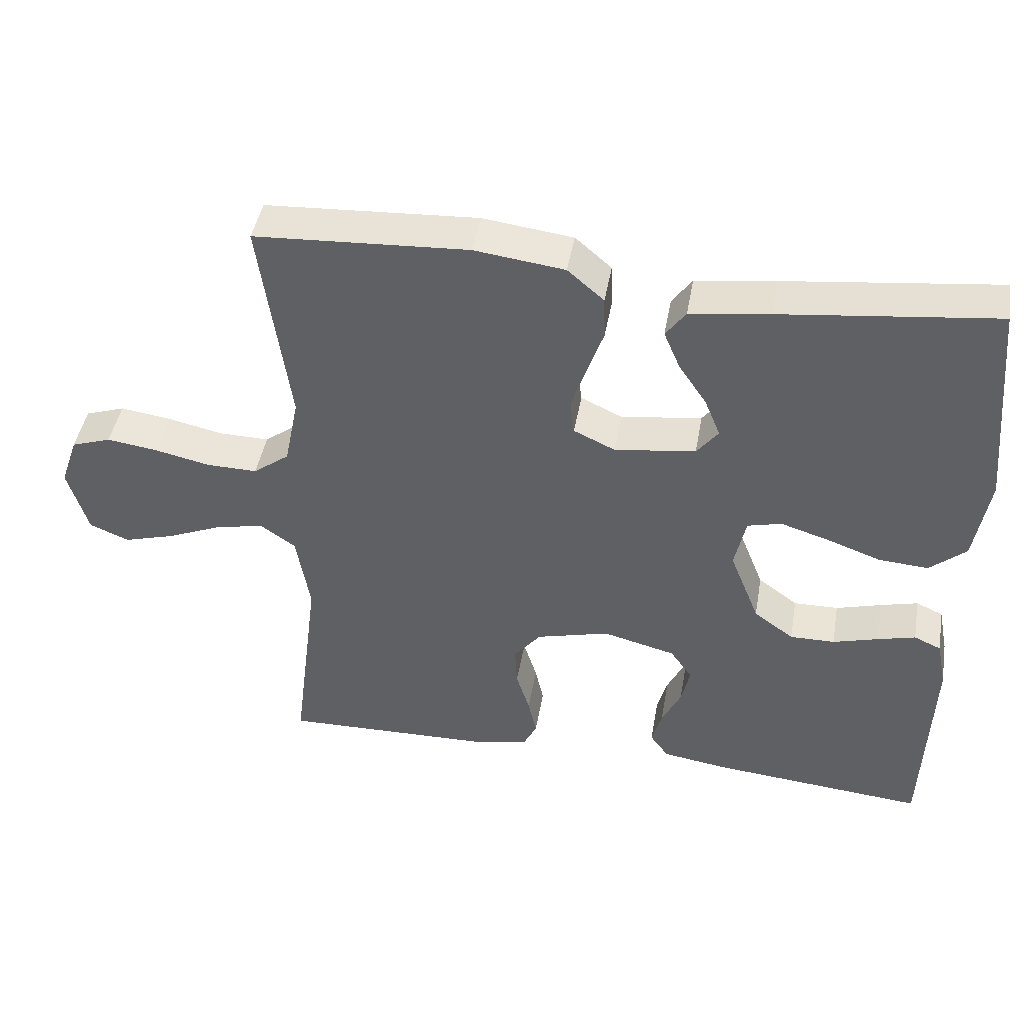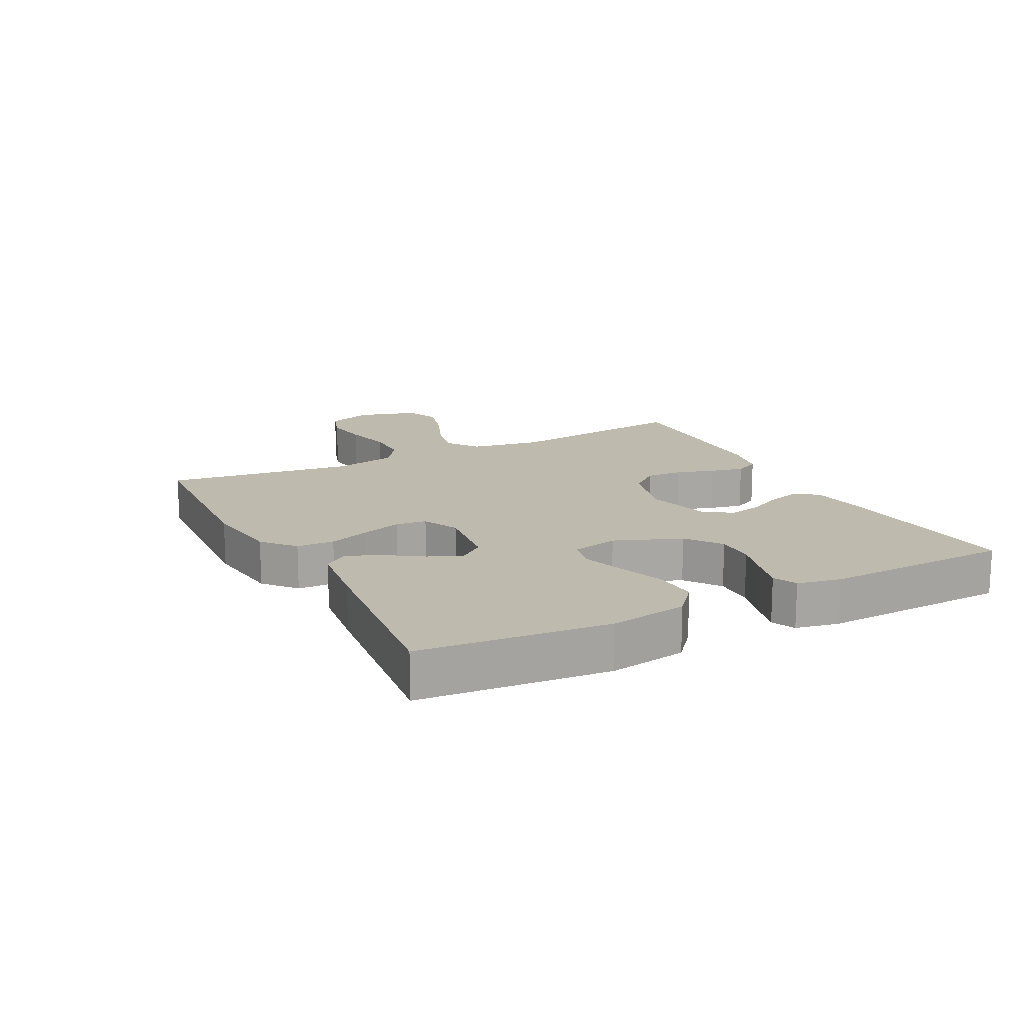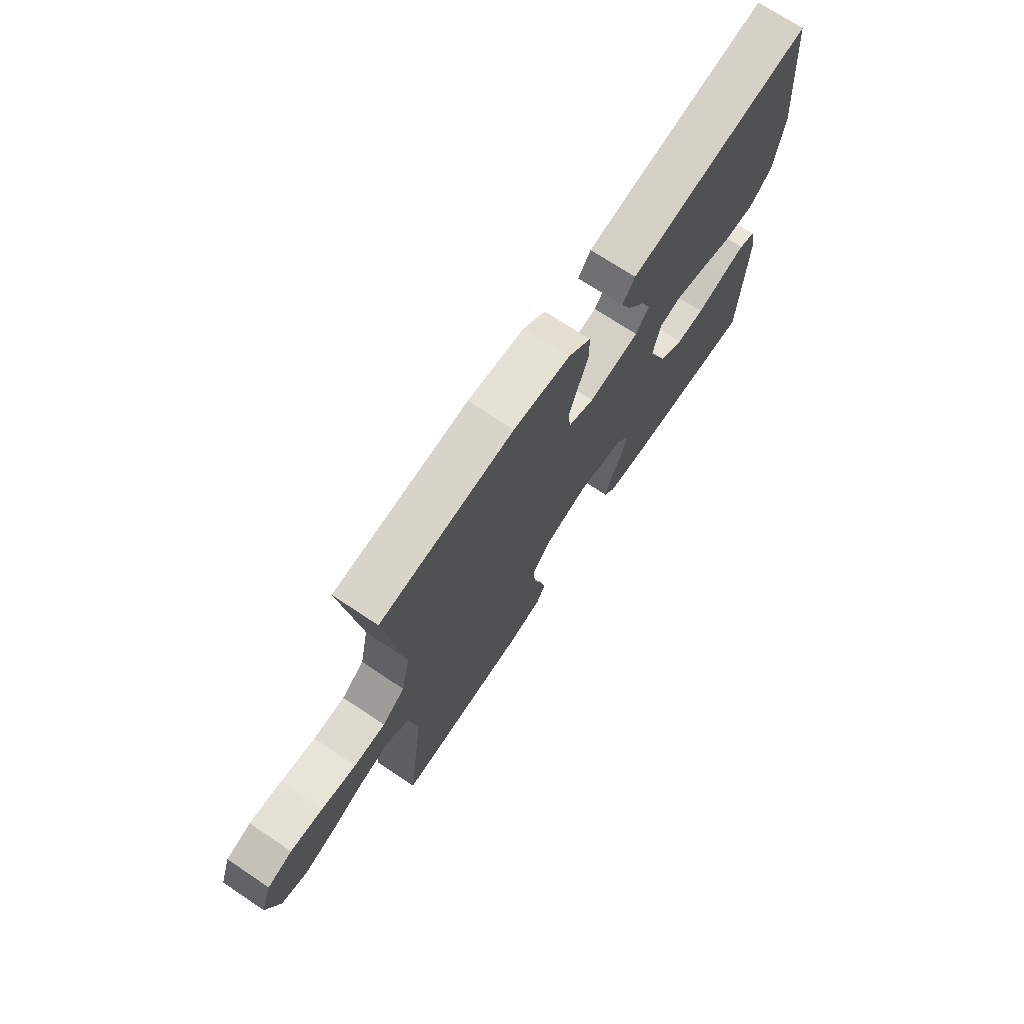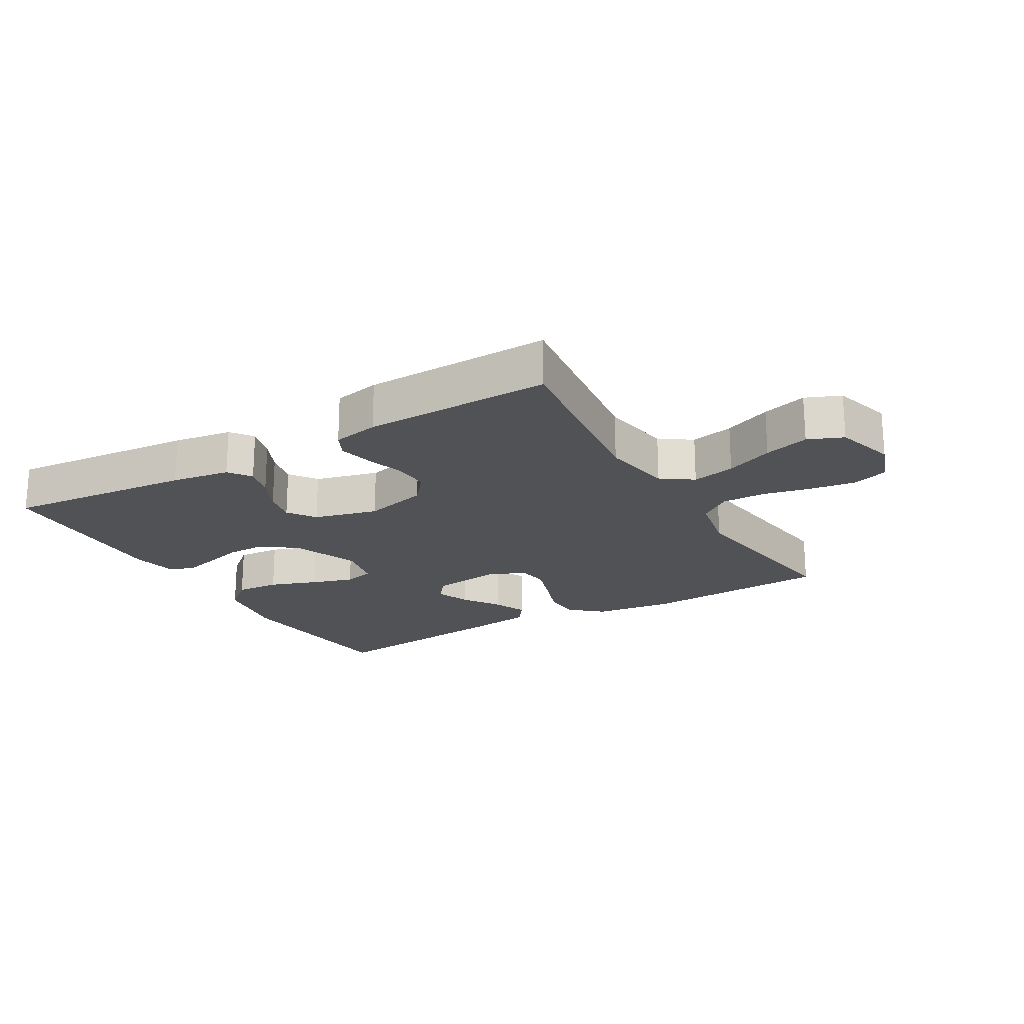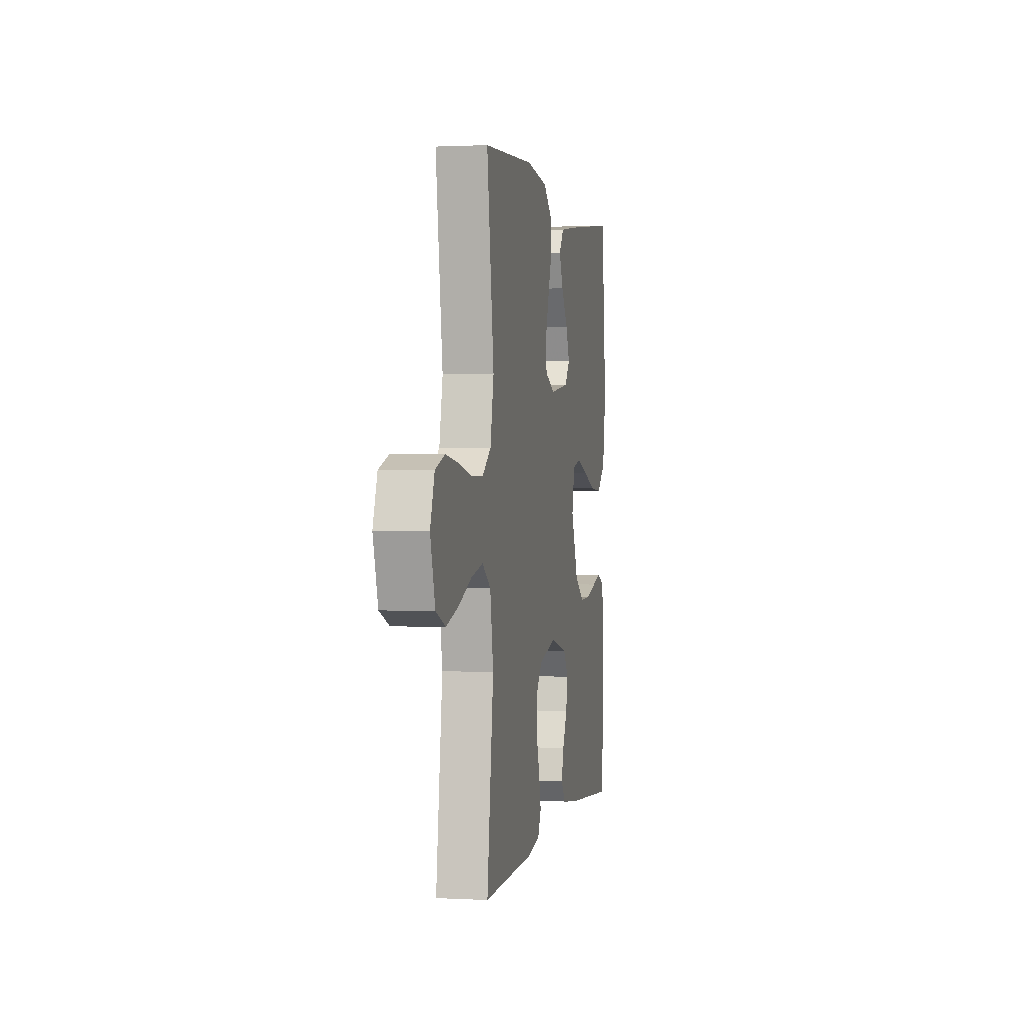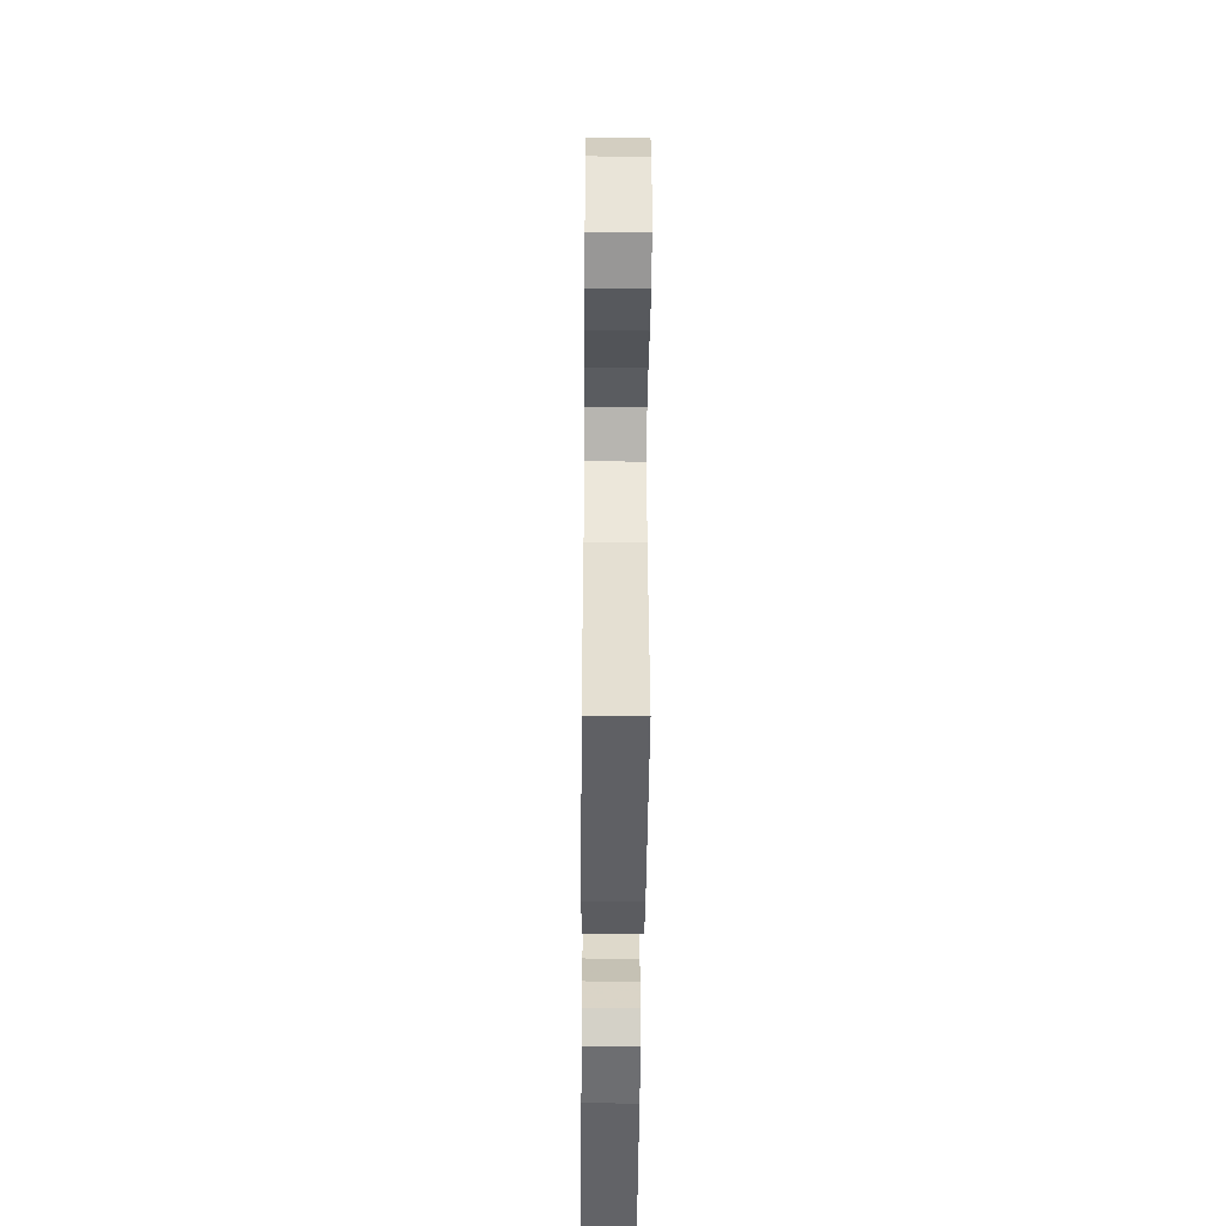
<metadata>
{"format":"obj","ext":"obj","renderer":"f3d","projection":"perspective","resolution":1024,"background":"white","views":[{"elev":44.6,"azim":9.9,"up":"+Z"},{"elev":15.8,"azim":62.6,"up":"+Y"},{"elev":71.7,"azim":-56.3,"up":"+Z"},{"elev":-20.6,"azim":-149.8,"up":"+Y"},{"elev":1.2,"azim":-78.9,"up":"+Z"},{"elev":-45.9,"azim":-90.5,"up":"+Z"}]}
</metadata>
<code>
v 0.5 0.07 -0.5
v 0.2 0.07 -0.473
v 0.106 0.07 -0.459
v 0.08 0.07 -0.423
v 0.094 0.07 -0.372
v 0.121 0.07 -0.316
v 0.133 0.07 -0.262
v 0.102 0.07 -0.218
v 0 0.07 -0.192
v -0.103 0.07 -0.219
v -0.141 0.07 -0.266
v -0.138 0.07 -0.324
v -0.119 0.07 -0.385
v -0.107 0.07 -0.439
v -0.126 0.07 -0.478
v -0.2 0.07 -0.493
v -0.5 0.07 -0.5
v -0.462 0.07 -0.2
v -0.481 0.07 -0.086
v -0.531 0.07 -0.051
v -0.6 0.07 -0.066
v -0.676 0.07 -0.098
v -0.748 0.07 -0.119
v -0.804 0.07 -0.096
v -0.832 0.07 0
v -0.807 0.07 0.072
v -0.751 0.07 0.091
v -0.679 0.07 0.081
v -0.601 0.07 0.064
v -0.53 0.07 0.063
v -0.479 0.07 0.101
v -0.459 0.07 0.2
v -0.5 0.07 0.5
v -0.2 0.07 0.517
v -0.073 0.07 0.501
v -0.022 0.07 0.457
v -0.02 0.07 0.397
v -0.043 0.07 0.331
v -0.064 0.07 0.267
v -0.058 0.07 0.218
v 0 0.07 0.191
v 0.114 0.07 0.206
v 0.144 0.07 0.245
v 0.122 0.07 0.299
v 0.083 0.07 0.357
v 0.06 0.07 0.411
v 0.088 0.07 0.45
v 0.2 0.07 0.465
v 0.5 0.07 0.5
v 0.528 0.07 0.2
v 0.508 0.07 0.077
v 0.457 0.07 0.033
v 0.387 0.07 0.038
v 0.312 0.07 0.065
v 0.244 0.07 0.086
v 0.196 0.07 0.074
v 0.18 0.07 0
v 0.222 0.07 -0.106
v 0.278 0.07 -0.147
v 0.341 0.07 -0.146
v 0.404 0.07 -0.128
v 0.458 0.07 -0.114
v 0.496 0.07 -0.131
v 0.51 0.07 -0.2
v 0.5 0 -0.5
v 0.2 0 -0.473
v 0.106 0 -0.459
v 0.08 0 -0.423
v 0.094 0 -0.372
v 0.121 0 -0.316
v 0.133 0 -0.262
v 0.102 0 -0.218
v 0 0 -0.192
v -0.103 0 -0.219
v -0.141 0 -0.266
v -0.138 0 -0.324
v -0.119 0 -0.385
v -0.107 0 -0.439
v -0.126 0 -0.478
v -0.2 0 -0.493
v -0.5 0 -0.5
v -0.462 0 -0.2
v -0.481 0 -0.086
v -0.531 0 -0.051
v -0.6 0 -0.066
v -0.676 0 -0.098
v -0.748 0 -0.119
v -0.804 0 -0.096
v -0.832 0 0
v -0.807 0 0.072
v -0.751 0 0.091
v -0.679 0 0.081
v -0.601 0 0.064
v -0.53 0 0.063
v -0.479 0 0.101
v -0.459 0 0.2
v -0.5 0 0.5
v -0.2 0 0.517
v -0.073 0 0.501
v -0.022 0 0.457
v -0.02 0 0.397
v -0.043 0 0.331
v -0.064 0 0.267
v -0.058 0 0.218
v 0 0 0.191
v 0.114 0 0.206
v 0.144 0 0.245
v 0.122 0 0.299
v 0.083 0 0.357
v 0.06 0 0.411
v 0.088 0 0.45
v 0.2 0 0.465
v 0.5 0 0.5
v 0.528 0 0.2
v 0.508 0 0.077
v 0.457 0 0.033
v 0.387 0 0.038
v 0.312 0 0.065
v 0.244 0 0.086
v 0.196 0 0.074
v 0.18 0 0
v 0.222 0 -0.106
v 0.278 0 -0.147
v 0.341 0 -0.146
v 0.404 0 -0.128
v 0.458 0 -0.114
v 0.496 0 -0.131
v 0.51 0 -0.2
f 60 61 62 63
f 60 63 64 1
f 51 52 53 54
f 51 54 55
f 50 51 55
f 49 50 55 56
f 47 48 49 56
f 44 45 46 47
f 43 44 47
f 35 36 37 38
f 35 38 39
f 32 33 34 35
f 31 32 35 39
f 30 31 39 40
f 26 27 28 29
f 24 25 26 29
f 24 29 30
f 21 22 23 24
f 20 21 24 30
f 19 20 30 40
f 15 16 17 18
f 12 13 14 15
f 12 15 18 19
f 3 4 5 6
f 3 6 7
f 2 3 7
f 59 60 1 2
f 58 59 2 7
f 57 58 7 8
f 56 57 8 9
f 43 47 56
f 42 43 56 9
f 41 42 9 10
f 40 41 10 11
f 19 40 11
f 11 12 19
f 127 126 125 124
f 65 128 127 124
f 118 117 116 115
f 119 118 115
f 119 115 114
f 120 119 114 113
f 120 113 112 111
f 111 110 109 108
f 111 108 107
f 102 101 100 99
f 103 102 99
f 99 98 97 96
f 103 99 96 95
f 104 103 95 94
f 93 92 91 90
f 93 90 89 88
f 94 93 88
f 88 87 86 85
f 94 88 85 84
f 104 94 84 83
f 82 81 80 79
f 79 78 77 76
f 83 82 79 76
f 70 69 68 67
f 71 70 67
f 71 67 66
f 66 65 124 123
f 71 66 123 122
f 72 71 122 121
f 73 72 121 120
f 120 111 107
f 73 120 107 106
f 74 73 106 105
f 75 74 105 104
f 75 104 83
f 83 76 75
f 1 65 66 2
f 2 66 67 3
f 3 67 68 4
f 4 68 69 5
f 5 69 70 6
f 6 70 71 7
f 7 71 72 8
f 8 72 73 9
f 9 73 74 10
f 10 74 75 11
f 11 75 76 12
f 12 76 77 13
f 13 77 78 14
f 14 78 79 15
f 15 79 80 16
f 16 80 81 17
f 17 81 82 18
f 18 82 83 19
f 19 83 84 20
f 20 84 85 21
f 21 85 86 22
f 22 86 87 23
f 23 87 88 24
f 24 88 89 25
f 25 89 90 26
f 26 90 91 27
f 27 91 92 28
f 28 92 93 29
f 29 93 94 30
f 30 94 95 31
f 31 95 96 32
f 32 96 97 33
f 33 97 98 34
f 34 98 99 35
f 35 99 100 36
f 36 100 101 37
f 37 101 102 38
f 38 102 103 39
f 39 103 104 40
f 40 104 105 41
f 41 105 106 42
f 42 106 107 43
f 43 107 108 44
f 44 108 109 45
f 45 109 110 46
f 46 110 111 47
f 47 111 112 48
f 48 112 113 49
f 49 113 114 50
f 50 114 115 51
f 51 115 116 52
f 52 116 117 53
f 53 117 118 54
f 54 118 119 55
f 55 119 120 56
f 56 120 121 57
f 57 121 122 58
f 58 122 123 59
f 59 123 124 60
f 60 124 125 61
f 61 125 126 62
f 62 126 127 63
f 63 127 128 64
f 64 128 65 1

</code>
